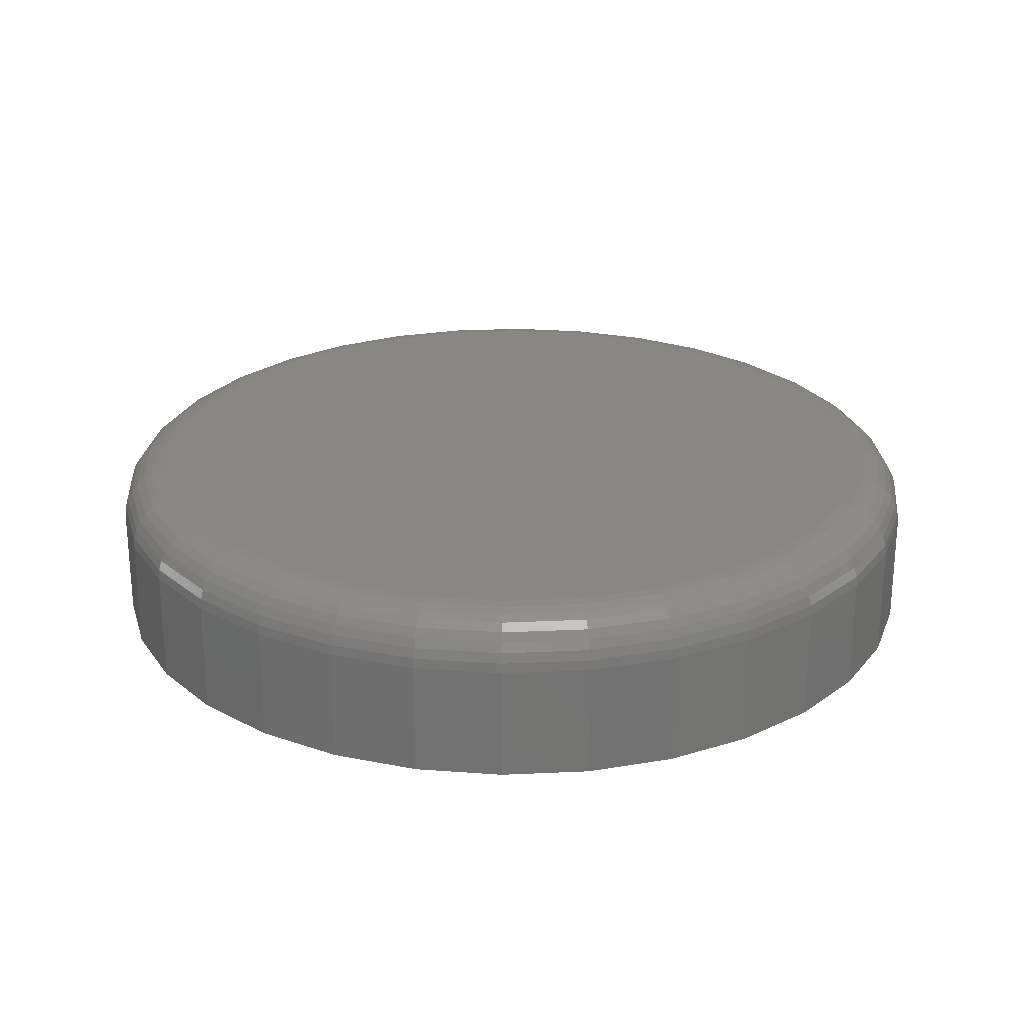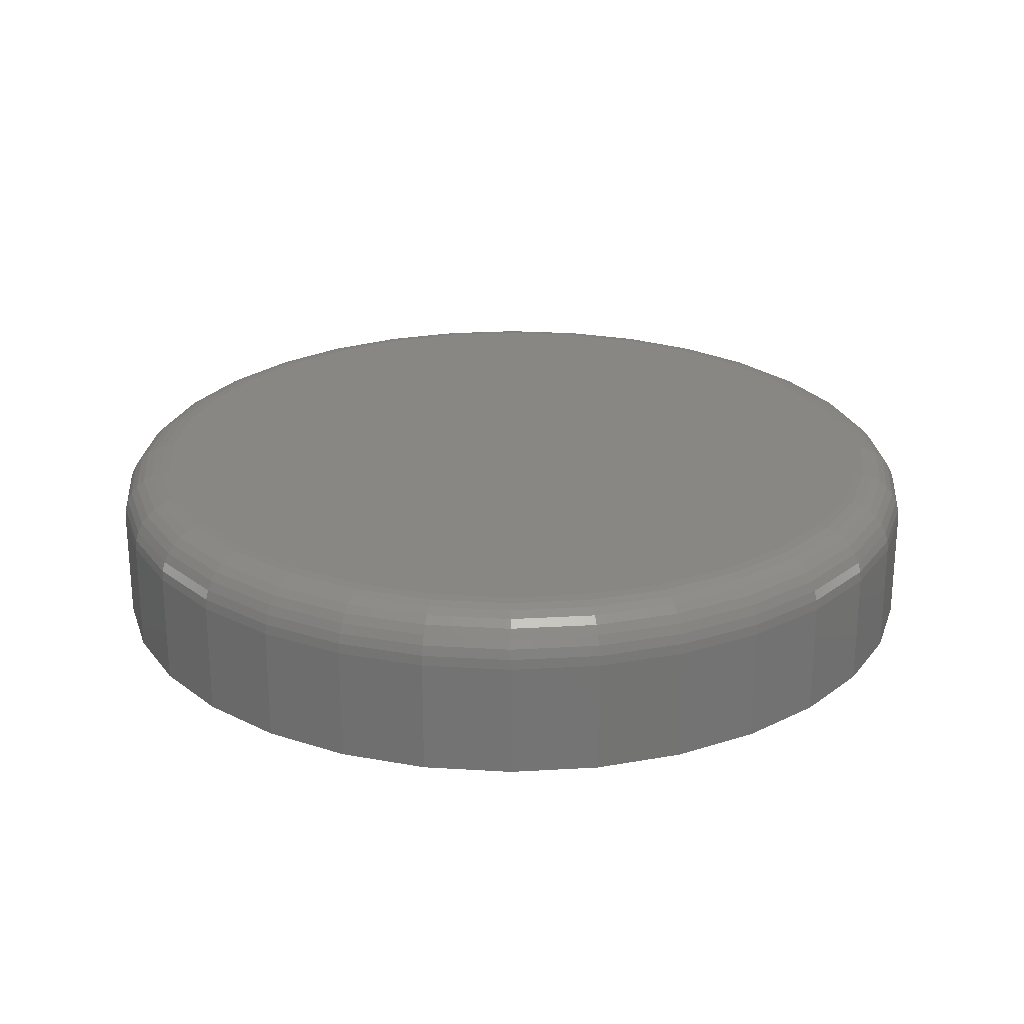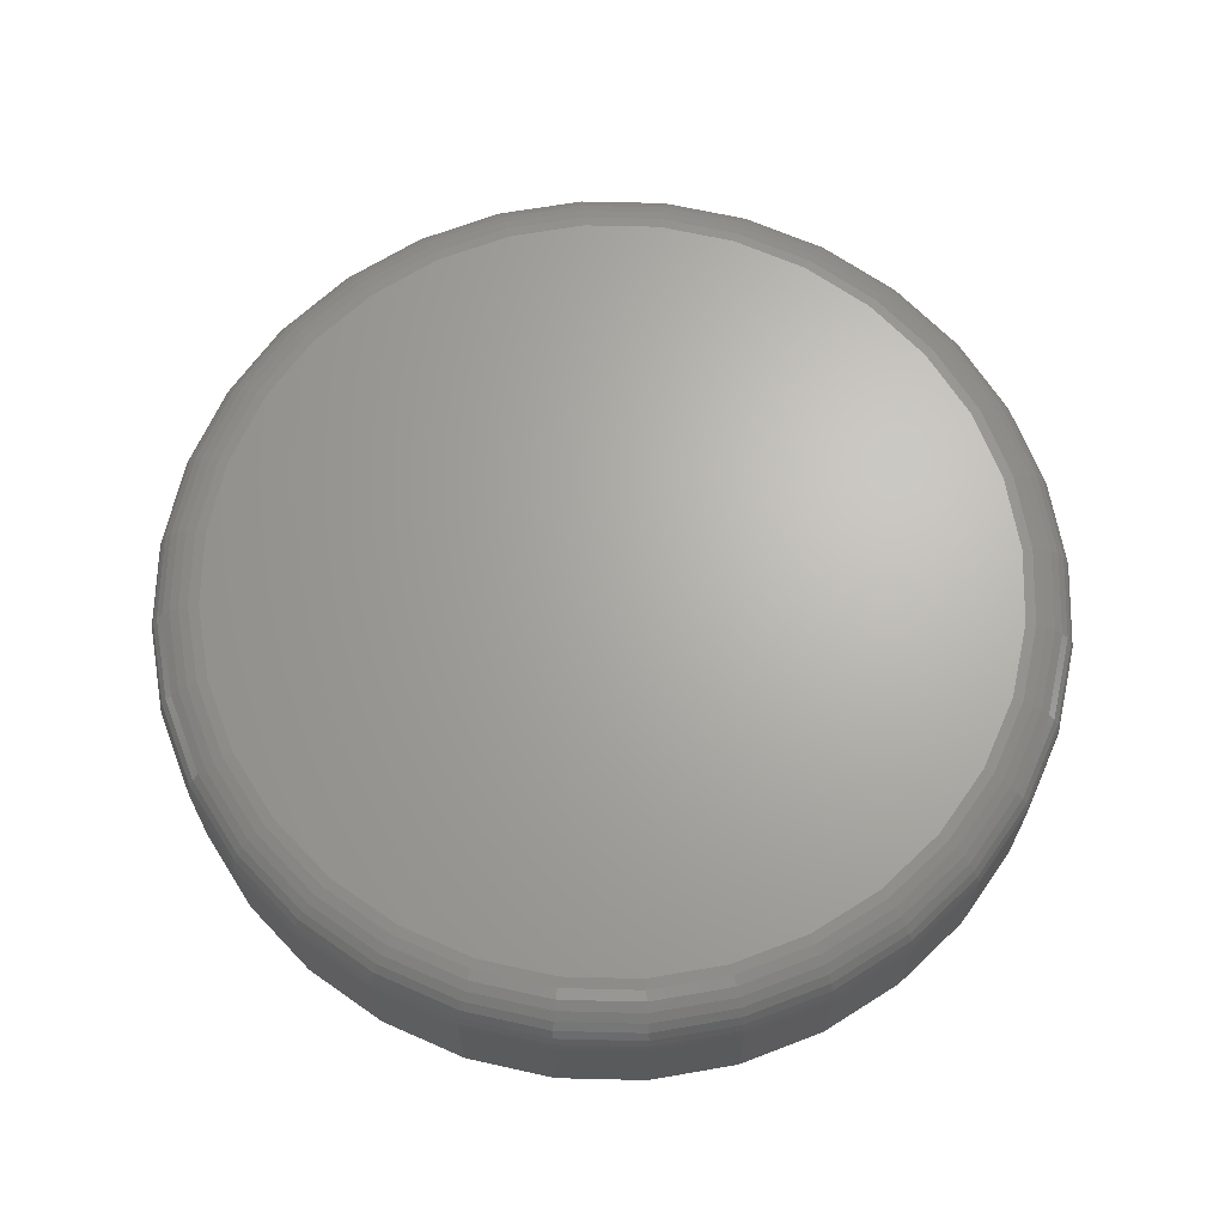
<metadata>
{"format":"stl","ext":"stl","renderer":"f3d","projection":"perspective","resolution":1024,"background":"white","views":[{"elev":24.7,"azim":-21.2,"up":"+Z"},{"elev":24.2,"azim":78.9,"up":"+Z"},{"elev":66.4,"azim":7.0,"up":"+Z"}]}
</metadata>
<code>
# stl→obj: 320 verts, 636 faces
v -0.04917 0.2869 0.0625
v 0.06496 0.2869 0.0625
v 0.007895 0.2925 0.0625
v 0.1198 0.2702 0.0625
v -0.104 0.2702 0.0625
v 0.1704 0.2432 0.0625
v -0.1546 0.2432 0.0625
v 0.2147 0.2068 0.0625
v -0.1989 0.2068 0.0625
v 0.2511 0.1625 0.0625
v -0.2353 0.1625 0.0625
v 0.2781 0.1119 0.0625
v -0.2624 0.1119 0.0625
v 0.2948 0.05707 0.0625
v -0.279 0.05707 0.0625
v 0.3004 -8.196e-17 0.0625
v -0.2846 -2.343e-16 0.0625
v 0.2948 -0.05707 0.0625
v -0.279 -0.05707 0.0625
v 0.2781 -0.1119 0.0625
v -0.2624 -0.1119 0.0625
v 0.2511 -0.1625 0.0625
v -0.2353 -0.1625 0.0625
v 0.2147 -0.2068 0.0625
v -0.1989 -0.2068 0.0625
v 0.1704 -0.2432 0.0625
v -0.1546 -0.2432 0.0625
v 0.1198 -0.2702 0.0625
v -0.104 -0.2702 0.0625
v 0.06496 -0.2869 0.0625
v -0.04917 -0.2869 0.0625
v 0.007895 -0.2925 0.0625
v 0.3395 0 -0.0625
v 0.3395 -6.702e-16 0.02344
v 0.3331 -0.06469 -0.0625
v 0.3331 -0.06469 0.02344
v 0.3142 -0.1269 -0.0625
v 0.3142 -0.1269 0.02344
v 0.2836 -0.1842 -0.0625
v 0.2836 -0.1842 0.02344
v 0.2424 -0.2345 -0.0625
v 0.2424 -0.2345 0.02344
v 0.1921 -0.2757 -0.0625
v 0.1921 -0.2757 0.02344
v 0.1348 -0.3063 -0.0625
v 0.1348 -0.3063 0.02344
v 0.07258 -0.3252 -0.0625
v 0.07258 -0.3252 0.02344
v 0.007895 -0.3316 -0.0625
v 0.007895 -0.3316 0.02344
v -0.05679 -0.3252 -0.0625
v -0.05679 -0.3252 0.02344
v -0.119 -0.3063 -0.0625
v -0.119 -0.3063 0.02344
v -0.1763 -0.2757 -0.0625
v -0.1763 -0.2757 0.02344
v -0.2266 -0.2345 -0.0625
v -0.2266 -0.2345 0.02344
v -0.2678 -0.1842 -0.0625
v -0.2678 -0.1842 0.02344
v -0.2984 -0.1269 -0.0625
v -0.2984 -0.1269 0.02344
v -0.3173 -0.06469 -0.0625
v -0.3173 -0.06469 0.02344
v -0.3237 4.061e-17 -0.0625
v -0.3237 4.061e-17 0.02344
v -0.3173 0.06469 -0.0625
v -0.3173 0.06469 0.02344
v -0.2984 0.1269 -0.0625
v -0.2984 0.1269 0.02344
v -0.2678 0.1842 -0.0625
v -0.2678 0.1842 0.02344
v -0.2266 0.2345 -0.0625
v -0.2266 0.2345 0.02344
v -0.1763 0.2757 -0.0625
v -0.1763 0.2757 0.02344
v -0.119 0.3063 -0.0625
v -0.119 0.3063 0.02344
v -0.05679 0.3252 -0.0625
v -0.05679 0.3252 0.02344
v 0.007895 0.3316 -0.0625
v 0.007895 0.3316 0.02344
v 0.07258 0.3252 -0.0625
v 0.07258 0.3252 0.02344
v 0.1348 0.3063 -0.0625
v 0.1348 0.3063 0.02344
v 0.1921 0.2757 -0.0625
v 0.1921 0.2757 0.02344
v 0.2424 0.2345 -0.0625
v 0.2424 0.2345 0.02344
v 0.2836 0.1842 -0.0625
v 0.2836 0.1842 0.02344
v 0.3142 0.1269 -0.0625
v 0.3142 0.1269 0.02344
v 0.3331 0.06469 -0.0625
v 0.3331 0.06469 0.02344
v -0.2922 0 0.06175
v -0.2865 0.05855 0.06175
v -0.2996 0 0.05953
v -0.2937 0.05998 0.05953
v -0.3063 0 0.05592
v -0.3003 0.0613 0.05592
v -0.3122 0 0.05106
v -0.3061 0.06246 0.05106
v -0.3171 0 0.04514
v -0.3109 0.0634 0.04514
v -0.3207 0 0.03839
v -0.3144 0.06411 0.03839
v -0.3229 2.776e-17 0.03106
v -0.3166 0.06454 0.03106
v 0.3023 0.05855 0.06175
v 0.308 -6.661e-16 0.06175
v 0.3095 0.05998 0.05953
v 0.3154 -6.939e-16 0.05953
v 0.3161 0.0613 0.05592
v 0.3221 -6.939e-16 0.05592
v 0.3219 0.06246 0.05106
v 0.328 -7.494e-16 0.05106
v 0.3266 0.0634 0.04514
v 0.3329 -7.494e-16 0.04514
v 0.3302 0.06411 0.03839
v 0.3365 -7.494e-16 0.03839
v 0.3324 0.06454 0.03106
v 0.3387 -7.494e-16 0.03106
v 0.2852 0.1149 0.06175
v 0.292 0.1177 0.05953
v 0.2982 0.1202 0.05592
v 0.3037 0.1225 0.05106
v 0.3082 0.1244 0.04514
v 0.3115 0.1258 0.03839
v 0.3135 0.1266 0.03106
v 0.2574 0.1667 0.06175
v 0.2635 0.1708 0.05953
v 0.2692 0.1746 0.05592
v 0.2741 0.1779 0.05106
v 0.2781 0.1806 0.04514
v 0.2811 0.1826 0.03839
v 0.283 0.1838 0.03106
v 0.2201 0.2122 0.06175
v 0.2253 0.2174 0.05953
v 0.2301 0.2222 0.05592
v 0.2343 0.2264 0.05106
v 0.2377 0.2298 0.04514
v 0.2403 0.2324 0.03839
v 0.2418 0.2339 0.03106
v 0.1746 0.2496 0.06175
v 0.1787 0.2556 0.05953
v 0.1825 0.2613 0.05592
v 0.1858 0.2662 0.05106
v 0.1885 0.2702 0.04514
v 0.1905 0.2732 0.03839
v 0.1917 0.2751 0.03106
v 0.1228 0.2773 0.06175
v 0.1256 0.2841 0.05953
v 0.1281 0.2903 0.05592
v 0.1304 0.2958 0.05106
v 0.1323 0.3003 0.04514
v 0.1336 0.3036 0.03839
v 0.1345 0.3056 0.03106
v 0.06645 0.2944 0.06175
v 0.06788 0.3016 0.05953
v 0.0692 0.3082 0.05592
v 0.07035 0.314 0.05106
v 0.0713 0.3188 0.04514
v 0.072 0.3223 0.03839
v 0.07244 0.3245 0.03106
v 0.007895 0.3001 0.06175
v 0.007895 0.3075 0.05953
v 0.007895 0.3142 0.05592
v 0.007895 0.3201 0.05106
v 0.007895 0.325 0.04514
v 0.007895 0.3286 0.03839
v 0.007895 0.3308 0.03106
v -0.05066 0.2944 0.06175
v -0.05209 0.3016 0.05953
v -0.05341 0.3082 0.05592
v -0.05456 0.314 0.05106
v -0.05551 0.3188 0.04514
v -0.05621 0.3223 0.03839
v -0.05665 0.3245 0.03106
v -0.107 0.2773 0.06175
v -0.1098 0.2841 0.05953
v -0.1124 0.2903 0.05592
v -0.1146 0.2958 0.05106
v -0.1165 0.3003 0.04514
v -0.1179 0.3036 0.03839
v -0.1187 0.3056 0.03106
v -0.1589 0.2496 0.06175
v -0.1629 0.2556 0.05953
v -0.1667 0.2613 0.05592
v -0.17 0.2662 0.05106
v -0.1727 0.2702 0.04514
v -0.1747 0.2732 0.03839
v -0.1759 0.2751 0.03106
v -0.2043 0.2122 0.06175
v -0.2095 0.2174 0.05953
v -0.2143 0.2222 0.05592
v -0.2185 0.2264 0.05106
v -0.2219 0.2298 0.04514
v -0.2245 0.2324 0.03839
v -0.226 0.2339 0.03106
v -0.2417 0.1667 0.06175
v -0.2478 0.1708 0.05953
v -0.2534 0.1746 0.05592
v -0.2583 0.1779 0.05106
v -0.2623 0.1806 0.04514
v -0.2653 0.1826 0.03839
v -0.2672 0.1838 0.03106
v -0.2694 0.1149 0.06175
v -0.2762 0.1177 0.05953
v -0.2824 0.1202 0.05592
v -0.2879 0.1225 0.05106
v -0.2924 0.1244 0.04514
v -0.2957 0.1258 0.03839
v -0.2978 0.1266 0.03106
v 0.3023 -0.05855 0.06175
v 0.3095 -0.05998 0.05953
v 0.3161 -0.0613 0.05592
v 0.3219 -0.06246 0.05106
v 0.3266 -0.0634 0.04514
v 0.3302 -0.06411 0.03839
v 0.3324 -0.06454 0.03106
v -0.2865 -0.05855 0.06175
v -0.2937 -0.05998 0.05953
v -0.3003 -0.0613 0.05592
v -0.3061 -0.06246 0.05106
v -0.3109 -0.0634 0.04514
v -0.3144 -0.06411 0.03839
v -0.3166 -0.06454 0.03106
v -0.2694 -0.1149 0.06175
v -0.2762 -0.1177 0.05953
v -0.2824 -0.1202 0.05592
v -0.2879 -0.1225 0.05106
v -0.2924 -0.1244 0.04514
v -0.2957 -0.1258 0.03839
v -0.2978 -0.1266 0.03106
v -0.2417 -0.1667 0.06175
v -0.2478 -0.1708 0.05953
v -0.2534 -0.1746 0.05592
v -0.2583 -0.1779 0.05106
v -0.2623 -0.1806 0.04514
v -0.2653 -0.1826 0.03839
v -0.2672 -0.1838 0.03106
v -0.2043 -0.2122 0.06175
v -0.2095 -0.2174 0.05953
v -0.2143 -0.2222 0.05592
v -0.2185 -0.2264 0.05106
v -0.2219 -0.2298 0.04514
v -0.2245 -0.2324 0.03839
v -0.226 -0.2339 0.03106
v -0.1589 -0.2496 0.06175
v -0.1629 -0.2556 0.05953
v -0.1667 -0.2613 0.05592
v -0.17 -0.2662 0.05106
v -0.1727 -0.2702 0.04514
v -0.1747 -0.2732 0.03839
v -0.1759 -0.2751 0.03106
v -0.107 -0.2773 0.06175
v -0.1098 -0.2841 0.05953
v -0.1124 -0.2903 0.05592
v -0.1146 -0.2958 0.05106
v -0.1165 -0.3003 0.04514
v -0.1179 -0.3036 0.03839
v -0.1187 -0.3056 0.03106
v -0.05066 -0.2944 0.06175
v -0.05209 -0.3016 0.05953
v -0.05341 -0.3082 0.05592
v -0.05456 -0.314 0.05106
v -0.05551 -0.3188 0.04514
v -0.05621 -0.3223 0.03839
v -0.05665 -0.3245 0.03106
v 0.007895 -0.3001 0.06175
v 0.007895 -0.3075 0.05953
v 0.007895 -0.3142 0.05592
v 0.007895 -0.3201 0.05106
v 0.007895 -0.325 0.04514
v 0.007895 -0.3286 0.03839
v 0.007895 -0.3308 0.03106
v 0.06645 -0.2944 0.06175
v 0.06788 -0.3016 0.05953
v 0.0692 -0.3082 0.05592
v 0.07035 -0.314 0.05106
v 0.0713 -0.3188 0.04514
v 0.072 -0.3223 0.03839
v 0.07244 -0.3245 0.03106
v 0.1228 -0.2773 0.06175
v 0.1256 -0.2841 0.05953
v 0.1281 -0.2903 0.05592
v 0.1304 -0.2958 0.05106
v 0.1323 -0.3003 0.04514
v 0.1336 -0.3036 0.03839
v 0.1345 -0.3056 0.03106
v 0.1746 -0.2496 0.06175
v 0.1787 -0.2556 0.05953
v 0.1825 -0.2613 0.05592
v 0.1858 -0.2662 0.05106
v 0.1885 -0.2702 0.04514
v 0.1905 -0.2732 0.03839
v 0.1917 -0.2751 0.03106
v 0.2201 -0.2122 0.06175
v 0.2253 -0.2174 0.05953
v 0.2301 -0.2222 0.05592
v 0.2343 -0.2264 0.05106
v 0.2377 -0.2298 0.04514
v 0.2403 -0.2324 0.03839
v 0.2418 -0.2339 0.03106
v 0.2574 -0.1667 0.06175
v 0.2635 -0.1708 0.05953
v 0.2692 -0.1746 0.05592
v 0.2741 -0.1779 0.05106
v 0.2781 -0.1806 0.04514
v 0.2811 -0.1826 0.03839
v 0.283 -0.1838 0.03106
v 0.2852 -0.1149 0.06175
v 0.292 -0.1177 0.05953
v 0.2982 -0.1202 0.05592
v 0.3037 -0.1225 0.05106
v 0.3082 -0.1244 0.04514
v 0.3115 -0.1258 0.03839
v 0.3135 -0.1266 0.03106
f 1 2 3
f 2 1 4
f 4 1 5
f 4 5 6
f 6 5 7
f 6 7 8
f 8 7 9
f 8 9 10
f 10 9 11
f 10 11 12
f 12 11 13
f 12 13 14
f 14 13 15
f 14 15 16
f 16 15 17
f 16 17 18
f 18 17 19
f 18 19 20
f 20 19 21
f 20 21 22
f 22 21 23
f 22 23 24
f 24 23 25
f 24 25 26
f 26 25 27
f 26 27 28
f 28 27 29
f 28 29 30
f 30 29 31
f 30 31 32
f 33 34 35
f 35 34 36
f 35 36 37
f 37 36 38
f 37 38 39
f 39 38 40
f 39 40 41
f 41 40 42
f 41 42 43
f 43 42 44
f 43 44 45
f 45 44 46
f 45 46 47
f 47 46 48
f 47 48 49
f 49 48 50
f 49 50 51
f 51 50 52
f 51 52 53
f 53 52 54
f 53 54 55
f 55 54 56
f 55 56 57
f 57 56 58
f 57 58 59
f 59 58 60
f 59 60 61
f 61 60 62
f 61 62 63
f 63 62 64
f 63 64 65
f 65 64 66
f 65 66 67
f 67 66 68
f 67 68 69
f 69 68 70
f 69 70 71
f 71 70 72
f 71 72 73
f 73 72 74
f 73 74 75
f 75 74 76
f 75 76 77
f 77 76 78
f 77 78 79
f 79 78 80
f 79 80 81
f 81 80 82
f 81 82 83
f 83 82 84
f 83 84 85
f 85 84 86
f 85 86 87
f 87 86 88
f 87 88 89
f 89 88 90
f 89 90 91
f 91 90 92
f 91 92 93
f 93 92 94
f 93 94 95
f 95 94 96
f 95 96 33
f 33 96 34
f 17 15 97
f 97 15 98
f 97 98 99
f 99 98 100
f 99 100 101
f 101 100 102
f 101 102 103
f 103 102 104
f 103 104 105
f 105 104 106
f 105 106 107
f 107 106 108
f 107 108 109
f 109 108 110
f 109 110 66
f 66 110 68
f 14 16 111
f 111 16 112
f 111 112 113
f 113 112 114
f 113 114 115
f 115 114 116
f 115 116 117
f 117 116 118
f 117 118 119
f 119 118 120
f 119 120 121
f 121 120 122
f 121 122 123
f 123 122 124
f 123 124 96
f 96 124 34
f 12 14 125
f 125 14 111
f 125 111 126
f 126 111 113
f 126 113 127
f 127 113 115
f 127 115 128
f 128 115 117
f 128 117 129
f 129 117 119
f 129 119 130
f 130 119 121
f 130 121 131
f 131 121 123
f 131 123 94
f 94 123 96
f 10 12 132
f 132 12 125
f 132 125 133
f 133 125 126
f 133 126 134
f 134 126 127
f 134 127 135
f 135 127 128
f 135 128 136
f 136 128 129
f 136 129 137
f 137 129 130
f 137 130 138
f 138 130 131
f 138 131 92
f 92 131 94
f 8 10 139
f 139 10 132
f 139 132 140
f 140 132 133
f 140 133 141
f 141 133 134
f 141 134 142
f 142 134 135
f 142 135 143
f 143 135 136
f 143 136 144
f 144 136 137
f 144 137 145
f 145 137 138
f 145 138 90
f 90 138 92
f 6 8 146
f 146 8 139
f 146 139 147
f 147 139 140
f 147 140 148
f 148 140 141
f 148 141 149
f 149 141 142
f 149 142 150
f 150 142 143
f 150 143 151
f 151 143 144
f 151 144 152
f 152 144 145
f 152 145 88
f 88 145 90
f 4 6 153
f 153 6 146
f 153 146 154
f 154 146 147
f 154 147 155
f 155 147 148
f 155 148 156
f 156 148 149
f 156 149 157
f 157 149 150
f 157 150 158
f 158 150 151
f 158 151 159
f 159 151 152
f 159 152 86
f 86 152 88
f 2 4 160
f 160 4 153
f 160 153 161
f 161 153 154
f 161 154 162
f 162 154 155
f 162 155 163
f 163 155 156
f 163 156 164
f 164 156 157
f 164 157 165
f 165 157 158
f 165 158 166
f 166 158 159
f 166 159 84
f 84 159 86
f 3 2 167
f 167 2 160
f 167 160 168
f 168 160 161
f 168 161 169
f 169 161 162
f 169 162 170
f 170 162 163
f 170 163 171
f 171 163 164
f 171 164 172
f 172 164 165
f 172 165 173
f 173 165 166
f 173 166 82
f 82 166 84
f 1 3 174
f 174 3 167
f 174 167 175
f 175 167 168
f 175 168 176
f 176 168 169
f 176 169 177
f 177 169 170
f 177 170 178
f 178 170 171
f 178 171 179
f 179 171 172
f 179 172 180
f 180 172 173
f 180 173 80
f 80 173 82
f 5 1 181
f 181 1 174
f 181 174 182
f 182 174 175
f 182 175 183
f 183 175 176
f 183 176 184
f 184 176 177
f 184 177 185
f 185 177 178
f 185 178 186
f 186 178 179
f 186 179 187
f 187 179 180
f 187 180 78
f 78 180 80
f 7 5 188
f 188 5 181
f 188 181 189
f 189 181 182
f 189 182 190
f 190 182 183
f 190 183 191
f 191 183 184
f 191 184 192
f 192 184 185
f 192 185 193
f 193 185 186
f 193 186 194
f 194 186 187
f 194 187 76
f 76 187 78
f 9 7 195
f 195 7 188
f 195 188 196
f 196 188 189
f 196 189 197
f 197 189 190
f 197 190 198
f 198 190 191
f 198 191 199
f 199 191 192
f 199 192 200
f 200 192 193
f 200 193 201
f 201 193 194
f 201 194 74
f 74 194 76
f 11 9 202
f 202 9 195
f 202 195 203
f 203 195 196
f 203 196 204
f 204 196 197
f 204 197 205
f 205 197 198
f 205 198 206
f 206 198 199
f 206 199 207
f 207 199 200
f 207 200 208
f 208 200 201
f 208 201 72
f 72 201 74
f 13 11 209
f 209 11 202
f 209 202 210
f 210 202 203
f 210 203 211
f 211 203 204
f 211 204 212
f 212 204 205
f 212 205 213
f 213 205 206
f 213 206 214
f 214 206 207
f 214 207 215
f 215 207 208
f 215 208 70
f 70 208 72
f 15 13 98
f 98 13 209
f 98 209 100
f 100 209 210
f 100 210 102
f 102 210 211
f 102 211 104
f 104 211 212
f 104 212 106
f 106 212 213
f 106 213 108
f 108 213 214
f 108 214 110
f 110 214 215
f 110 215 68
f 68 215 70
f 16 18 112
f 112 18 216
f 112 216 114
f 114 216 217
f 114 217 116
f 116 217 218
f 116 218 118
f 118 218 219
f 118 219 120
f 120 219 220
f 120 220 122
f 122 220 221
f 122 221 124
f 124 221 222
f 124 222 34
f 34 222 36
f 19 17 223
f 223 17 97
f 223 97 224
f 224 97 99
f 224 99 225
f 225 99 101
f 225 101 226
f 226 101 103
f 226 103 227
f 227 103 105
f 227 105 228
f 228 105 107
f 228 107 229
f 229 107 109
f 229 109 64
f 64 109 66
f 21 19 230
f 230 19 223
f 230 223 231
f 231 223 224
f 231 224 232
f 232 224 225
f 232 225 233
f 233 225 226
f 233 226 234
f 234 226 227
f 234 227 235
f 235 227 228
f 235 228 236
f 236 228 229
f 236 229 62
f 62 229 64
f 23 21 237
f 237 21 230
f 237 230 238
f 238 230 231
f 238 231 239
f 239 231 232
f 239 232 240
f 240 232 233
f 240 233 241
f 241 233 234
f 241 234 242
f 242 234 235
f 242 235 243
f 243 235 236
f 243 236 60
f 60 236 62
f 25 23 244
f 244 23 237
f 244 237 245
f 245 237 238
f 245 238 246
f 246 238 239
f 246 239 247
f 247 239 240
f 247 240 248
f 248 240 241
f 248 241 249
f 249 241 242
f 249 242 250
f 250 242 243
f 250 243 58
f 58 243 60
f 27 25 251
f 251 25 244
f 251 244 252
f 252 244 245
f 252 245 253
f 253 245 246
f 253 246 254
f 254 246 247
f 254 247 255
f 255 247 248
f 255 248 256
f 256 248 249
f 256 249 257
f 257 249 250
f 257 250 56
f 56 250 58
f 29 27 258
f 258 27 251
f 258 251 259
f 259 251 252
f 259 252 260
f 260 252 253
f 260 253 261
f 261 253 254
f 261 254 262
f 262 254 255
f 262 255 263
f 263 255 256
f 263 256 264
f 264 256 257
f 264 257 54
f 54 257 56
f 31 29 265
f 265 29 258
f 265 258 266
f 266 258 259
f 266 259 267
f 267 259 260
f 267 260 268
f 268 260 261
f 268 261 269
f 269 261 262
f 269 262 270
f 270 262 263
f 270 263 271
f 271 263 264
f 271 264 52
f 52 264 54
f 32 31 272
f 272 31 265
f 272 265 273
f 273 265 266
f 273 266 274
f 274 266 267
f 274 267 275
f 275 267 268
f 275 268 276
f 276 268 269
f 276 269 277
f 277 269 270
f 277 270 278
f 278 270 271
f 278 271 50
f 50 271 52
f 30 32 279
f 279 32 272
f 279 272 280
f 280 272 273
f 280 273 281
f 281 273 274
f 281 274 282
f 282 274 275
f 282 275 283
f 283 275 276
f 283 276 284
f 284 276 277
f 284 277 285
f 285 277 278
f 285 278 48
f 48 278 50
f 28 30 286
f 286 30 279
f 286 279 287
f 287 279 280
f 287 280 288
f 288 280 281
f 288 281 289
f 289 281 282
f 289 282 290
f 290 282 283
f 290 283 291
f 291 283 284
f 291 284 292
f 292 284 285
f 292 285 46
f 46 285 48
f 26 28 293
f 293 28 286
f 293 286 294
f 294 286 287
f 294 287 295
f 295 287 288
f 295 288 296
f 296 288 289
f 296 289 297
f 297 289 290
f 297 290 298
f 298 290 291
f 298 291 299
f 299 291 292
f 299 292 44
f 44 292 46
f 24 26 300
f 300 26 293
f 300 293 301
f 301 293 294
f 301 294 302
f 302 294 295
f 302 295 303
f 303 295 296
f 303 296 304
f 304 296 297
f 304 297 305
f 305 297 298
f 305 298 306
f 306 298 299
f 306 299 42
f 42 299 44
f 22 24 307
f 307 24 300
f 307 300 308
f 308 300 301
f 308 301 309
f 309 301 302
f 309 302 310
f 310 302 303
f 310 303 311
f 311 303 304
f 311 304 312
f 312 304 305
f 312 305 313
f 313 305 306
f 313 306 40
f 40 306 42
f 20 22 314
f 314 22 307
f 314 307 315
f 315 307 308
f 315 308 316
f 316 308 309
f 316 309 317
f 317 309 310
f 317 310 318
f 318 310 311
f 318 311 319
f 319 311 312
f 319 312 320
f 320 312 313
f 320 313 38
f 38 313 40
f 18 20 216
f 216 20 314
f 216 314 217
f 217 314 315
f 217 315 218
f 218 315 316
f 218 316 219
f 219 316 317
f 219 317 220
f 220 317 318
f 220 318 221
f 221 318 319
f 221 319 222
f 222 319 320
f 222 320 36
f 36 320 38
f 81 83 79
f 49 51 47
f 47 51 53
f 47 53 45
f 45 53 55
f 45 55 43
f 43 55 57
f 43 57 41
f 41 57 59
f 41 59 39
f 39 59 61
f 39 61 37
f 37 61 63
f 37 63 35
f 35 63 65
f 35 65 33
f 33 65 67
f 33 67 95
f 95 67 69
f 95 69 93
f 93 69 71
f 93 71 91
f 91 71 73
f 91 73 89
f 89 73 75
f 89 75 87
f 87 75 77
f 87 77 85
f 85 77 79
f 85 79 83

</code>
